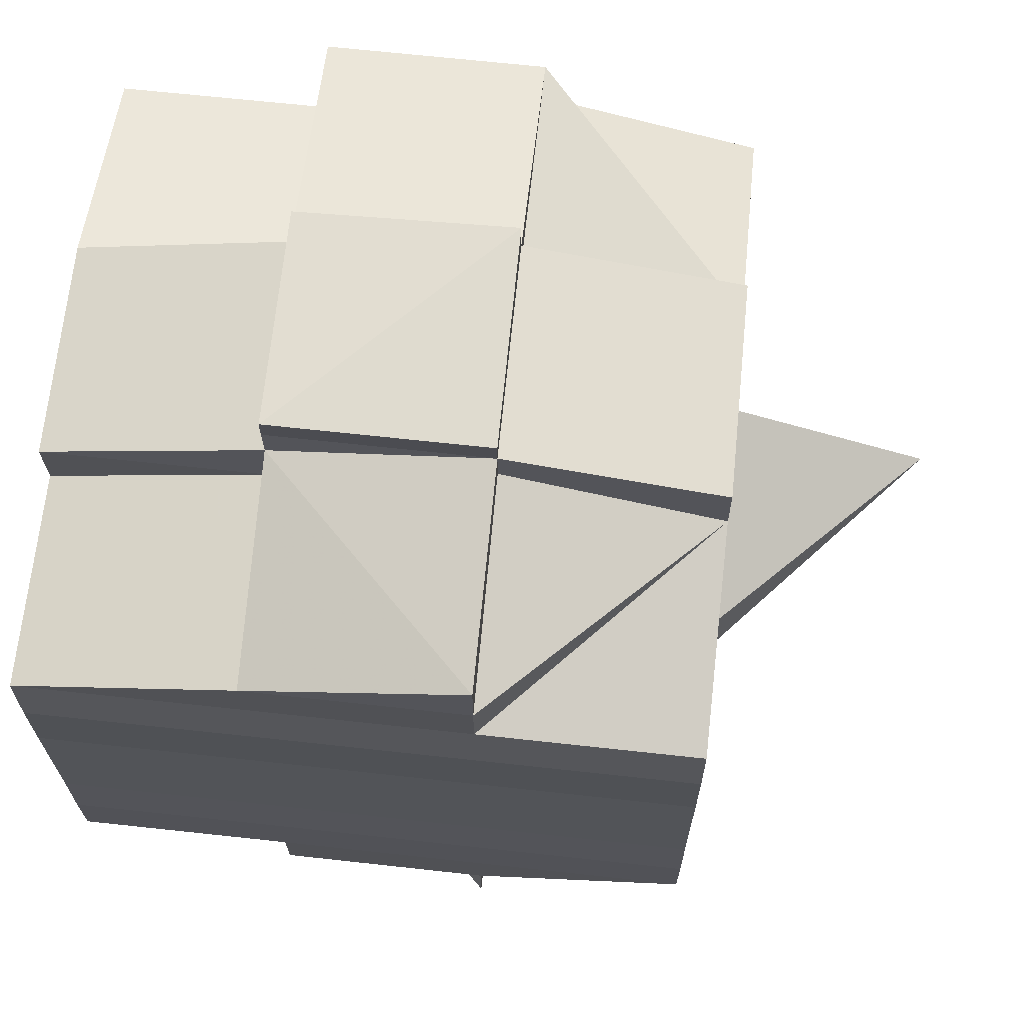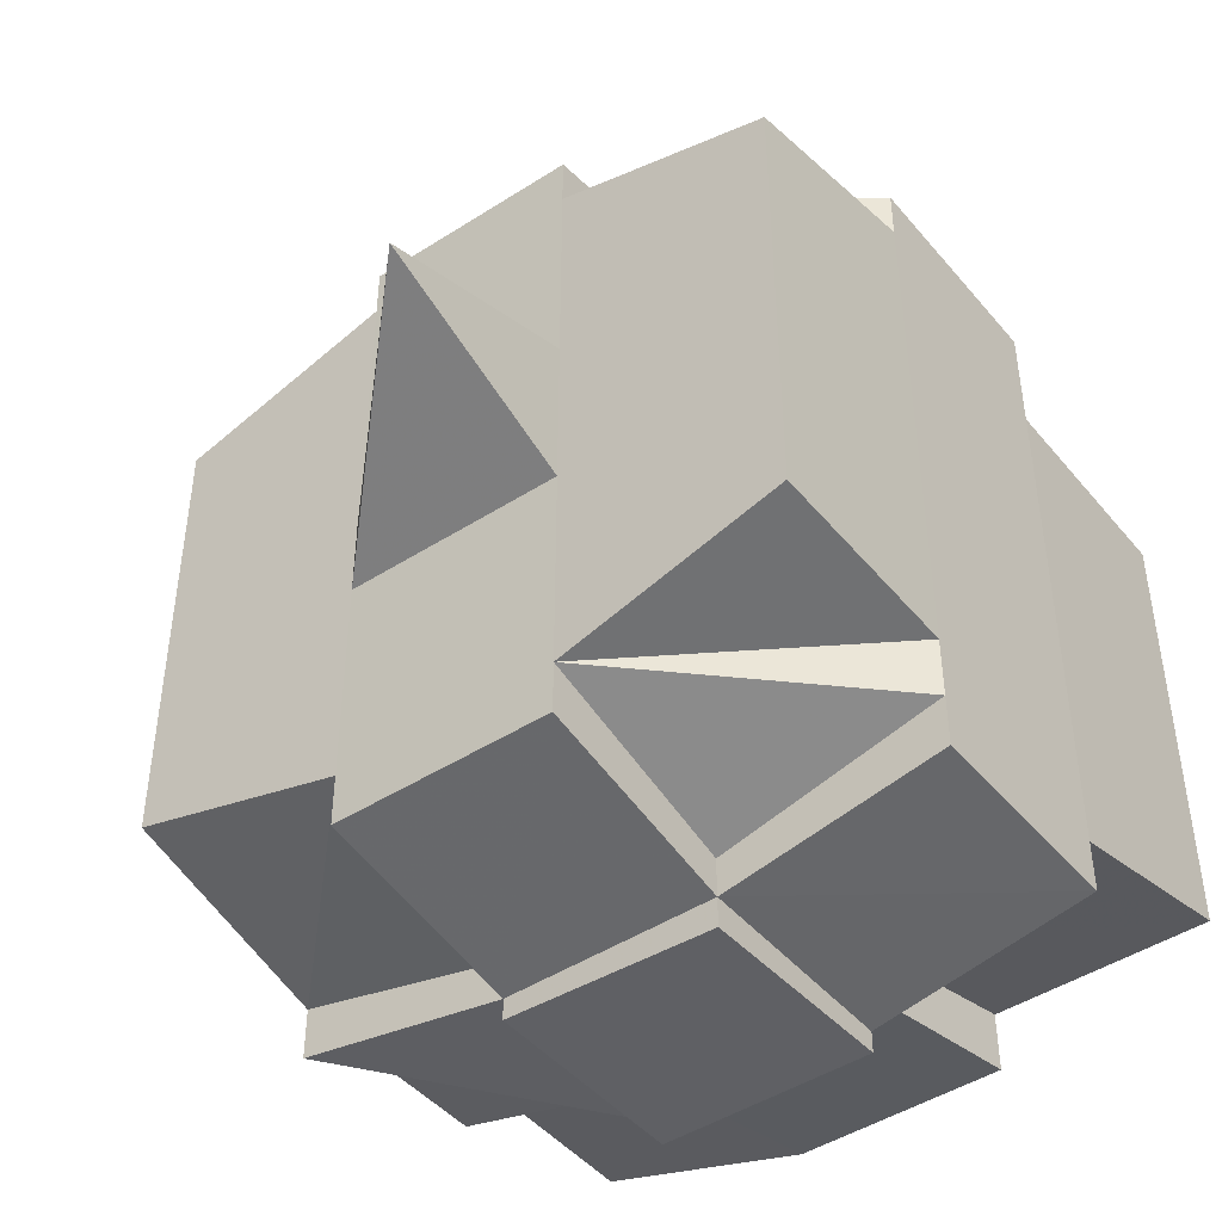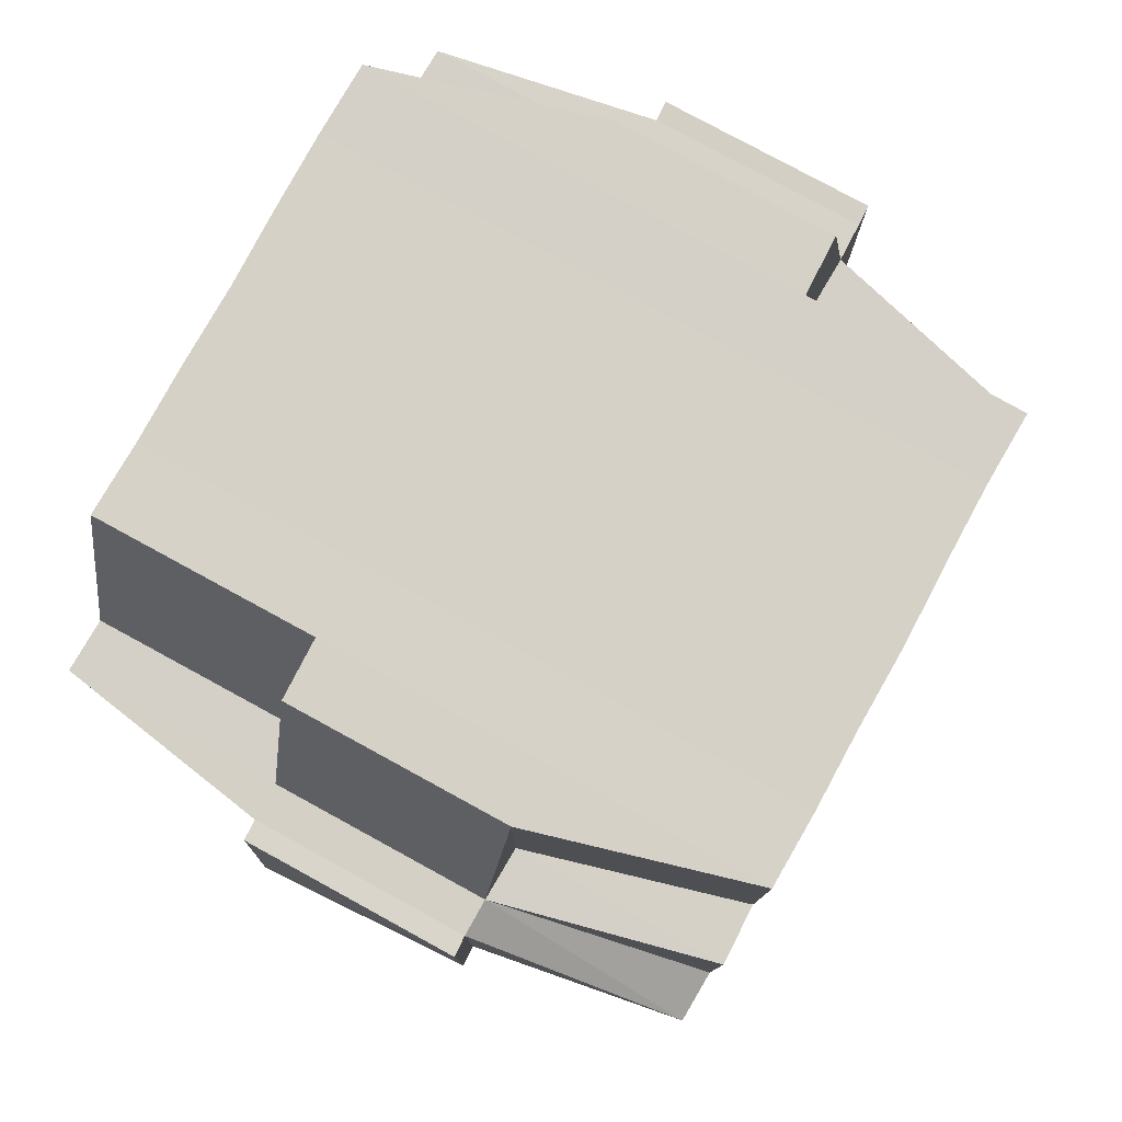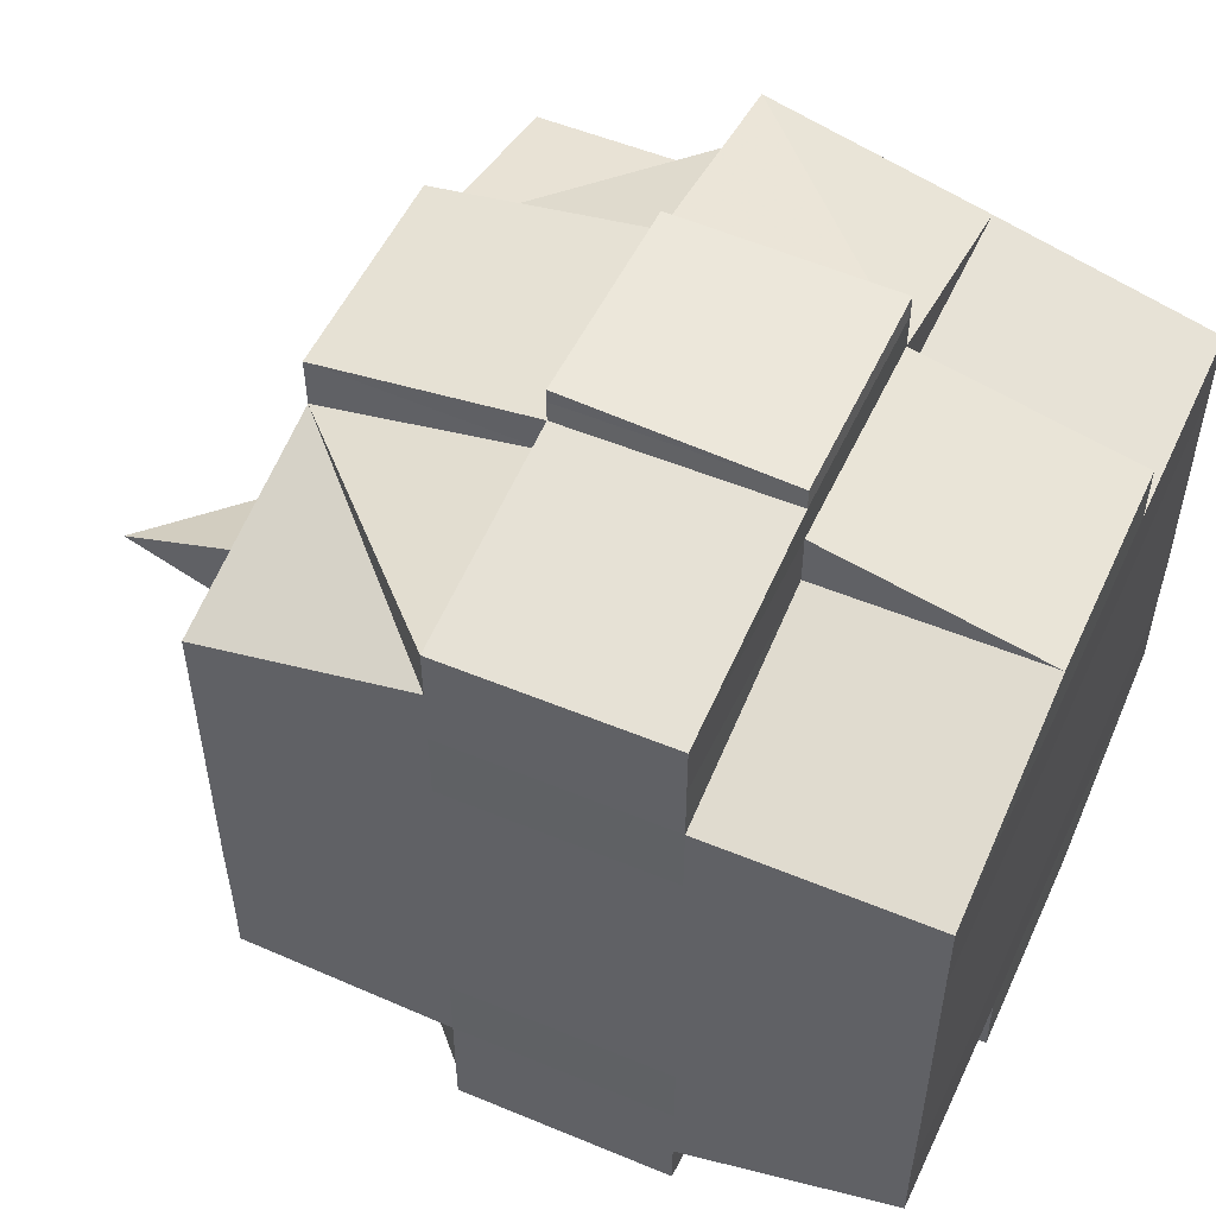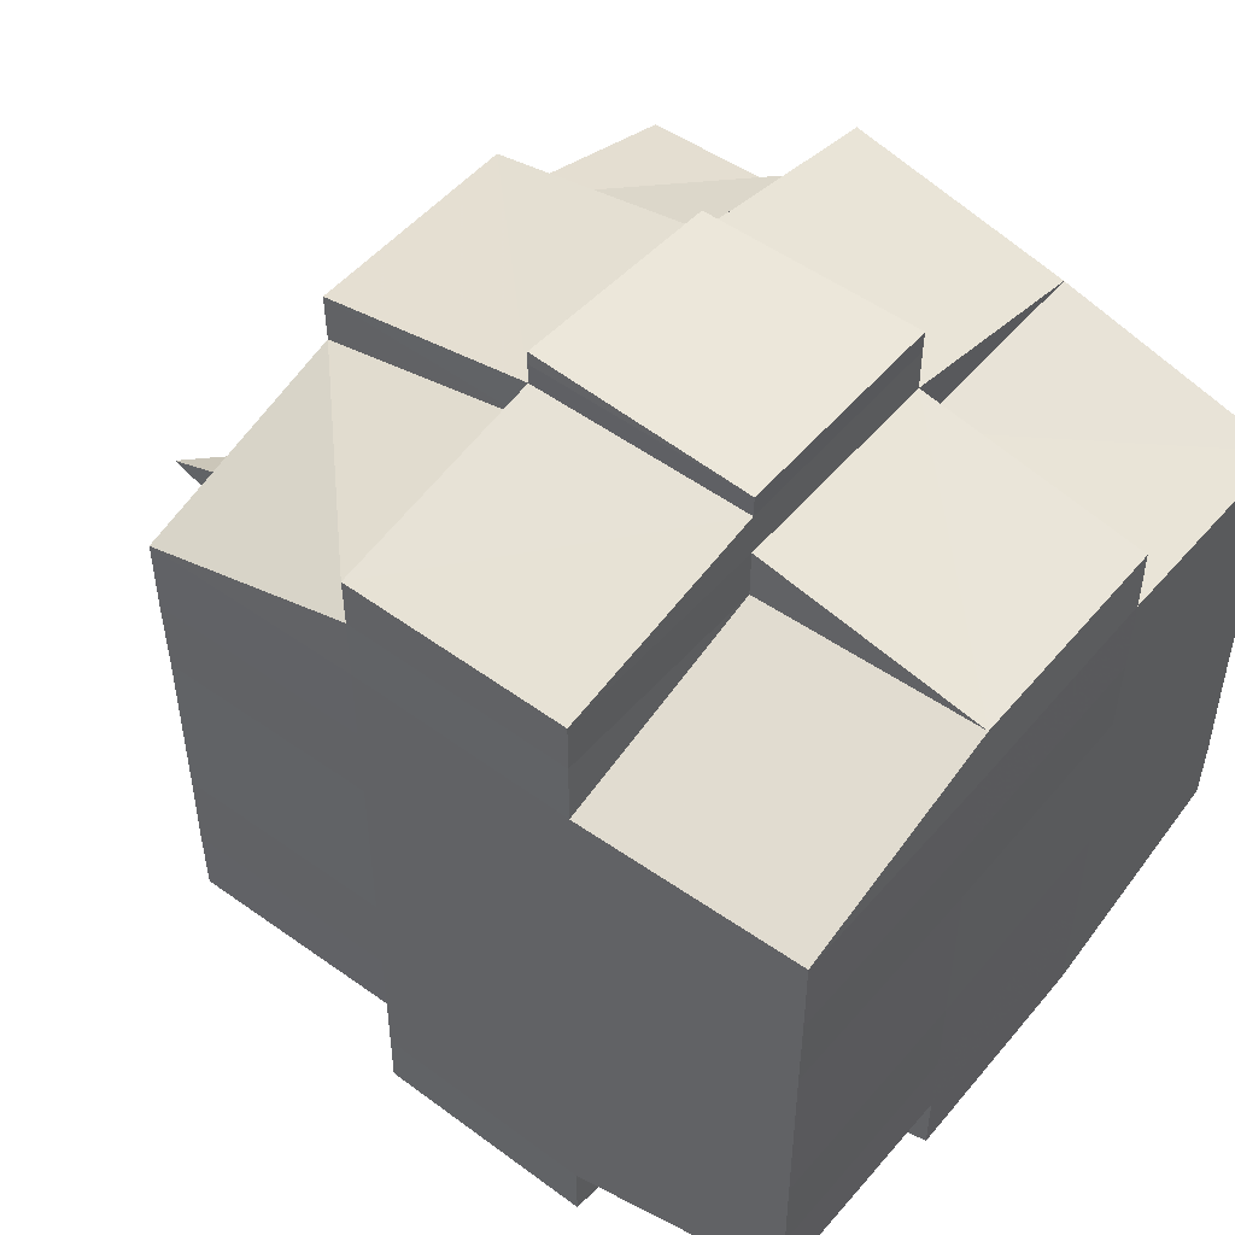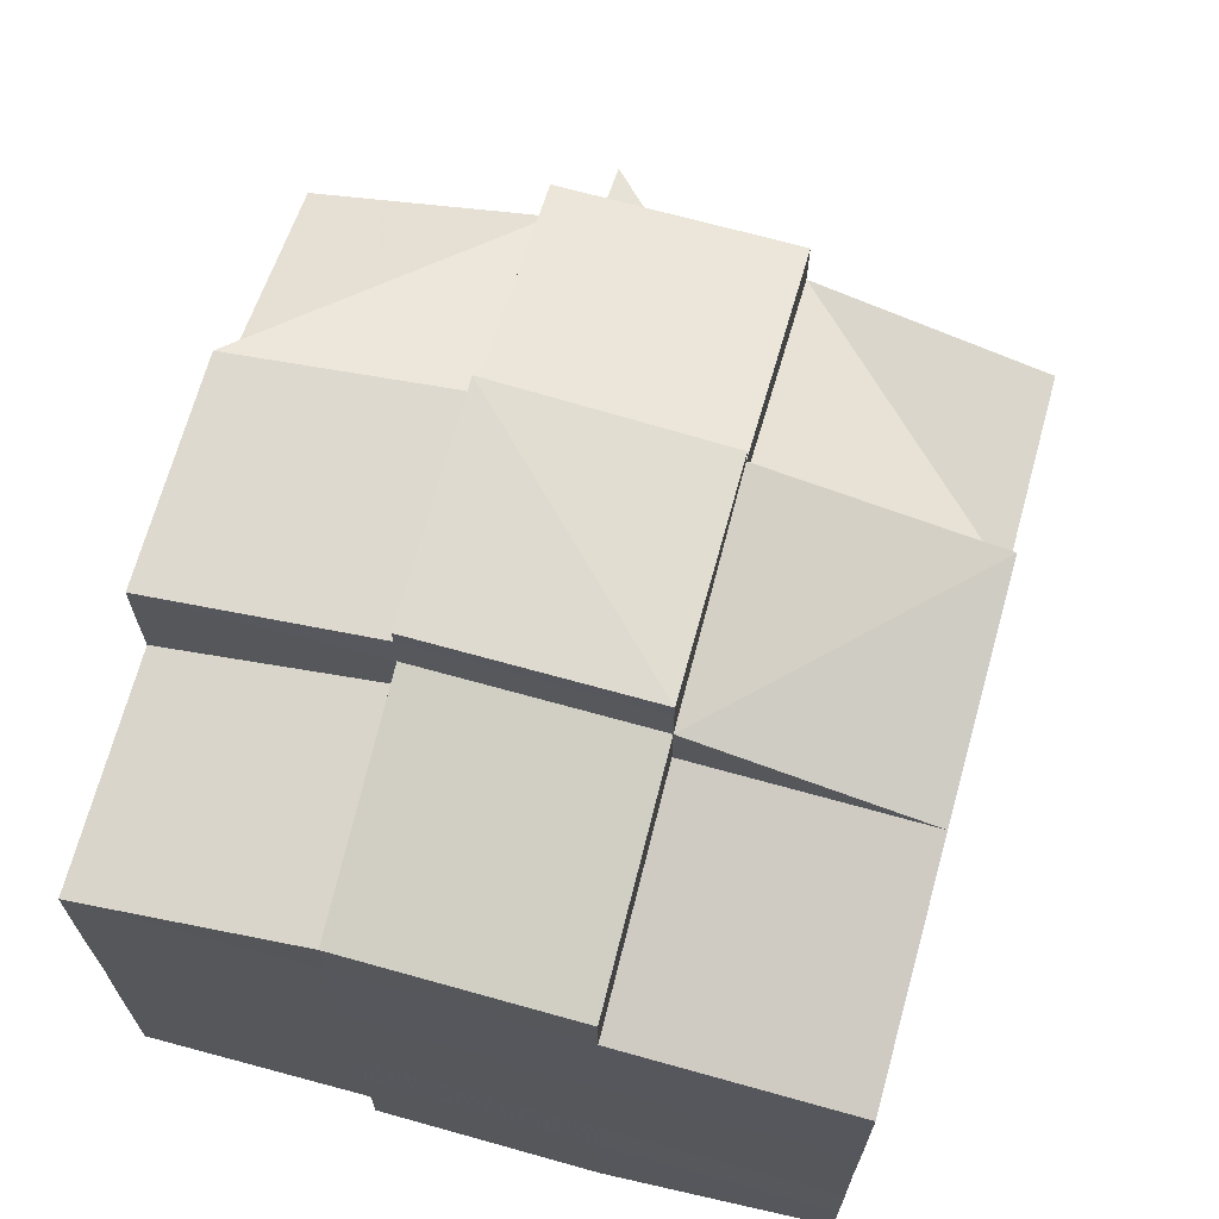
<metadata>
{"format":"obj","ext":"obj","renderer":"f3d","projection":"perspective","resolution":1024,"background":"white","views":[{"elev":67.4,"azim":-83.9,"up":"+Z"},{"elev":-45.2,"azim":37.1,"up":"+Z"},{"elev":79.0,"azim":-151.2,"up":"+Y"},{"elev":53.3,"azim":114.5,"up":"+Z"},{"elev":49.7,"azim":128.6,"up":"+Z"},{"elev":68.5,"azim":-164.5,"up":"+Z"}]}
</metadata>
<code>
o 5166
v 2165 1906 14.06
v 2165 1906 14.06
v 2165 1906 14.06
v 2165 1906 14.06
v 2165 1906 14.06
v 2165 1906 14.06
v 2165 1906 14.06
v 2165 1906 14.07
v 2165 1906 14.06
v 2165 1906 14.06
v 2165 1906 14.06
v 2165 1906 14.06
v 2165 1906 14.07
v 2165 1906 14.07
v 2165 1906 14.07
v 2165 1906 14.06
v 2165 1906 14.06
v 2165 1906 14.06
v 2165 1906 14.06
v 2165 1906 14.06
v 2165 1906 14.06
v 2165 1906 14.06
v 2165 1906 14.06
v 2165 1906 14.06
v 2165 1906 14.06
v 2165 1906 14.06
v 2165 1906 14.07
v 2165 1906 14.07
v 2165 1906 14.06
v 2165 1906 14.07
v 2165 1906 14.07
v 2165 1906 14.07
v 2165 1906 14.06
v 2165 1906 14.06
v 2165 1906 14.07
v 2165 1906 14.07
v 2165 1906 14.07
v 2165 1906 14.07
v 2165 1906 14.07
v 2165 1906 14.07
v 2165 1906 14.07
v 2165 1906 14.07
v 2165 1906 14.07
v 2165 1906 14.06
v 2165 1906 14.07
v 2165 1906 14.07
v 2165 1906 14.07
v 2165 1906 14.07
v 2165 1906 14.07
v 2165 1906 14.07
v 2165 1906 14.07
v 2165 1906 14.07
v 2165 1906 14.07
v 2165 1906 14.07
v 2165 1906 14.07
v 2165 1906 14.06
v 2165 1906 14.07
v 2165 1906 14.07
v 2165 1906 14.06
v 2165 1906 14.07
v 2165 1906 14.08
v 2165 1906 14.06
v 2165 1906 14.07
v 2165 1906 14.07
v 2165 1906 14.07
v 2165 1906 14.06
v 2165 1906 14.07
v 2165 1906 14.07
v 2165 1906 14.06
v 2165 1906 14.06
v 2165 1906 14.07
v 2165 1906 14.07
v 2165 1906 14.07
v 2165 1906 14.07
v 2165 1906 14.08
v 2165 1906 14.08
v 2165 1906 14.08
v 2165 1906 14.08
v 2165 1906 14.08
v 2165 1906 14.08
v 2165 1906 14.08
v 2165 1906 14.08
v 2165 1906 14.09
v 2165 1906 14.09
v 2165 1906 14.08
v 2165 1906 14.09
v 2165 1906 14.09
v 2165 1906 14.09
v 2165 1906 14.09
v 2165 1906 14.09
v 2165 1906 14.1
v 2165 1906 14.1
v 2165 1906 14.1
v 2165 1906 14.09
v 2165 1906 14.1
v 2165 1906 14.1
v 2165 1906 14.1
v 2165 1906 14.1
v 2165 1906 14.1
v 2165 1906 14.1
v 2165 1906 14.1
v 2165 1906 14.1
v 2165 1906 14.1
v 2165 1906 14.1
v 2165 1906 14.1
v 2165 1906 14.1
v 2165 1906 14.09
v 2165 1906 14.09
v 2165 1906 14.1
v 2165 1906 14.1
v 2165 1906 14.1
v 2165 1906 14.1
v 2165 1906 14.1
v 2165 1906 14.1
v 2165 1906 14.1
v 2165 1906 14.1
v 2165 1906 14.1
v 2165 1906 14.1
v 2165 1906 14.1
v 2165 1906 14.1
v 2165 1906 14.1
v 2165 1906 14.1
v 2165 1906 14.1
v 2165 1906 14.1
v 2165 1906 14.1
v 2165 1906 14.1
v 2165 1906 14.1
v 2165 1906 14.1
v 2165 1906 14.1
v 2165 1906 14.1
v 2165 1906 14.1
v 2165 1906 14.1
v 2165 1906 14.1
v 2165 1906 14.1
v 2165 1906 14.1
v 2165 1906 14.1
v 2165 1906 14.1
v 2165 1906 14.1
v 2165 1906 14.1
v 2165 1906 14.1
v 2165 1906 14.1
v 2165 1906 14.1
v 2165 1906 14.09
v 2165 1906 14.1
v 2165 1906 14.1
v 2165 1906 14.1
v 2165 1906 14.09
v 2165 1906 14.09
v 2165 1906 14.09
v 2165 1906 14.09
v 2165 1906 14.09
v 2165 1906 14.09
v 2165 1906 14.09
v 2165 1906 14.09
v 2165 1906 14.08
v 2165 1906 14.08
v 2165 1906 14.09
v 2165 1906 14.08
v 2165 1906 14.08
v 2165 1906 14.08
v 2165 1906 14.08
v 2165 1906 14.08
v 2165 1906 14.08
v 2165 1906 14.07
v 2165 1906 14.07
v 2165 1906 14.07
v 2165 1906 14.07
v 2165 1906 14.07
v 2165 1906 14.07
v 2165 1906 14.08
v 2165 1906 14.07
v 2165 1906 14.07
v 2165 1906 14.07
v 2165 1906 14.07
v 2165 1906 14.07
v 2165 1906 14.07
v 2165 1906 14.07
v 2165 1906 14.08
v 2165 1906 14.08
v 2165 1906 14.08
v 2165 1906 14.08
v 2165 1906 14.07
v 2165 1906 14.07
v 2165 1906 14.07
v 2165 1906 14.07
v 2165 1906 14.07
v 2165 1906 14.07
v 2165 1906 14.07
v 2165 1906 14.07
v 2165 1906 14.07
v 2165 1906 14.07
v 2165 1906 14.07
v 2165 1906 14.07
v 2165 1906 14.07
v 2165 1906 14.07
v 2165 1906 14.08
v 2165 1906 14.07
v 2165 1906 14.07
v 2165 1906 14.08
v 2165 1906 14.07
v 2165 1906 14.08
v 2165 1906 14.08
v 2165 1906 14.08
v 2165 1906 14.08
v 2165 1906 14.08
v 2165 1906 14.07
v 2165 1906 14.07
v 2165 1906 14.07
v 2165 1906 14.08
v 2165 1906 14.08
v 2165 1906 14.09
v 2165 1906 14.08
v 2165 1906 14.08
v 2165 1906 14.09
v 2165 1906 14.09
v 2165 1906 14.09
v 2165 1906 14.09
v 2165 1906 14.09
v 2165 1906 14.09
v 2165 1906 14.09
v 2165 1906 14.09
v 2165 1906 14.1
v 2165 1906 14.09
v 2165 1906 14.09
v 2165 1906 14.09
v 2165 1906 14.09
v 2165 1906 14.09
v 2165 1906 14.09
v 2165 1906 14.1
v 2165 1906 14.1
v 2165 1906 14.1
v 2165 1906 14.1
v 2165 1906 14.1
v 2165 1906 14.1
v 2165 1906 14.1
v 2165 1906 14.1
v 2165 1906 14.1
v 2165 1906 14.1
v 2165 1906 14.1
v 2165 1906 14.1
v 2165 1906 14.1
v 2165 1906 14.1
v 2165 1906 14.09
v 2165 1906 14.09
v 2165 1906 14.09
v 2165 1906 14.09
v 2165 1906 14.09
v 2165 1906 14.09
v 2165 1906 14.09
v 2165 1906 14.09
v 2165 1906 14.09
v 2165 1906 14.1
v 2165 1906 14.1
v 2165 1906 14.1
v 2165 1906 14.09
v 2165 1906 14.09
v 2165 1906 14.09
v 2165 1906 14.09
v 2165 1906 14.09
v 2165 1906 14.08
v 2165 1906 14.08
v 2165 1906 14.09
v 2165 1906 14.08
v 2165 1906 14.08
v 2165 1906 14.09
v 2165 1906 14.09
v 2165 1906 14.09
v 2165 1906 14.09
v 2165 1906 14.09
v 2165 1906 14.09
v 2165 1906 14.09
v 2165 1906 14.1
v 2165 1906 14.09
v 2165 1906 14.1
v 2165 1906 14.1
v 2165 1906 14.09
v 2165 1906 14.09
v 2165 1906 14.09
v 2165 1906 14.09
v 2165 1906 14.09
v 2165 1906 14.08
v 2165 1906 14.08
v 2165 1906 14.08
v 2165 1906 14.08
v 2165 1906 14.08
v 2165 1906 14.08
v 2165 1906 14.09
v 2165 1906 14.09
v 2165 1906 14.08
v 2165 1906 14.08
v 2165 1906 14.08
v 2165 1906 14.08
v 2165 1906 14.08
v 2165 1906 14.08
v 2165 1906 14.08
v 2165 1906 14.08
v 2165 1906 14.08
v 2165 1906 14.08
v 2165 1906 14.07
v 2165 1906 14.08
v 2165 1906 14.07
v 2165 1906 14.07
v 2165 1906 14.07
v 2165 1906 14.07
v 2165 1906 14.08
v 2165 1906 14.08
v 2165 1906 14.07
v 2165 1906 14.08
v 2165 1906 14.08
v 2165 1906 14.07
v 2165 1906 14.08
v 2165 1906 14.07
v 2165 1906 14.07
v 2165 1906 14.07
v 2165 1906 14.07
v 2165 1906 14.07
v 2165 1906 14.07
v 2165 1906 14.07
v 2165 1906 14.06
v 2165 1906 14.07
v 2165 1906 14.07
v 2165 1906 14.08
v 2165 1906 14.08
v 2165 1906 14.09
v 2165 1906 14.08
v 2165 1906 14.08
v 2165 1906 14.08
v 2165 1906 14.09
v 2165 1906 14.07
v 2165 1906 14.07
v 2165 1906 14.07
v 2165 1906 14.07
v 2165 1906 14.07
v 2165 1906 14.07
v 2165 1906 14.07
v 2165 1906 14.07
v 2165 1906 14.08
v 2165 1906 14.08
v 2165 1906 14.08
v 2165 1906 14.08
v 2165 1906 14.09
v 2165 1906 14.1
v 2165 1906 14.1
v 2165 1906 14.09
v 2165 1906 14.1
v 2165 1906 14.1
v 2165 1906 14.09
v 2165 1906 14.1
v 2165 1906 14.1
v 2165 1906 14.1
v 2165 1906 14.1
v 2165 1906 14.09
v 2165 1906 14.1
v 2165 1906 14.1
v 2165 1906 14.1
v 2165 1906 14.1
v 2165 1906 14.1
v 2165 1906 14.1
v 2165 1906 14.1
v 2165 1906 14.1
v 2165 1906 14.1
v 2165 1906 14.1
v 2165 1906 14.1
v 2165 1906 14.1
v 2165 1906 14.1
f 1 2 3
f 2 4 5
f 1 6 7
f 6 8 9
f 10 9 11
f 12 13 10
f 13 14 15
f 16 12 17
f 18 19 20
f 21 22 18
f 23 24 20
f 25 26 24
f 27 28 26
f 29 30 25
f 30 31 32
f 33 29 34
f 35 36 28
f 37 35 38
f 39 40 38
f 38 41 42
f 43 42 44
f 45 46 44
f 37 47 35
f 47 48 41
f 49 47 37
f 50 49 37
f 50 51 52
f 53 49 54
f 55 52 56
f 57 58 55
f 59 56 19
f 60 61 49
f 62 63 59
f 63 64 59
f 65 63 66
f 67 68 64
f 62 69 70
f 64 71 69
f 72 73 71
f 72 74 73
f 75 76 74
f 77 78 76
f 75 77 79
f 80 81 78
f 77 80 82
f 83 84 81
f 80 83 85
f 86 87 84
f 83 86 88
f 89 90 87
f 89 91 90
f 92 93 91
f 86 89 94
f 95 96 92
f 96 97 98
f 97 99 100
f 101 92 102
f 103 95 102
f 104 100 105
f 102 105 106
f 107 106 108
f 109 110 104
f 111 109 112
f 110 113 114
f 115 114 116
f 117 113 118
f 119 118 120
f 121 117 122
f 122 116 123
f 124 123 125
f 126 121 127
f 128 127 129
f 130 126 129
f 129 131 132
f 133 120 131
f 134 135 133
f 135 136 137
f 98 133 138
f 139 134 138
f 138 137 140
f 138 140 141
f 142 141 143
f 144 139 145
f 146 145 89
f 147 144 89
f 148 89 86
f 149 148 86
f 107 148 149
f 149 86 83
f 150 151 149
f 152 149 83
f 153 150 152
f 154 149 152
f 152 83 80
f 155 152 80
f 156 153 155
f 157 152 155
f 155 80 77
f 158 155 77
f 159 156 158
f 160 155 158
f 158 77 75
f 161 158 75
f 162 159 161
f 163 158 161
f 161 75 164
f 164 75 165
f 166 165 167
f 168 161 164
f 169 162 168
f 170 161 168
f 171 168 172
f 168 173 174
f 175 174 176
f 175 168 177
f 178 179 170
f 179 180 181
f 178 181 182
f 183 182 184
f 185 184 186
f 187 188 185
f 189 178 188
f 190 191 186
f 192 193 186
f 194 195 193
f 196 178 189
f 197 198 191
f 197 196 189
f 199 196 197
f 200 201 197
f 201 202 196
f 196 203 178
f 202 204 203
f 205 203 196
f 203 179 178
f 206 197 207
f 208 197 206
f 203 209 179
f 210 209 203
f 204 211 209
f 209 212 179
f 179 212 163
f 212 213 180
f 209 214 212
f 211 215 214
f 216 214 209
f 214 217 212
f 212 217 160
f 217 218 213
f 214 219 217
f 215 220 219
f 221 219 214
f 220 222 223
f 224 223 219
f 219 225 217
f 219 223 225
f 217 225 157
f 225 226 218
f 223 227 225
f 225 227 154
f 227 228 226
f 227 229 228
f 223 230 227
f 230 102 227
f 231 230 223
f 231 232 230
f 233 232 234
f 235 111 231
f 232 236 237
f 238 239 236
f 240 239 241
f 242 231 243
f 243 125 244
f 243 244 245
f 246 242 243
f 247 242 246
f 129 242 247
f 246 243 248
f 248 243 221
f 248 245 249
f 250 129 247
f 247 246 251
f 251 246 248
f 252 129 250
f 253 254 252
f 255 130 250
f 256 257 251
f 258 256 259
f 260 258 261
f 262 251 259
f 263 260 264
f 265 250 262
f 250 266 267
f 265 267 268
f 269 250 265
f 270 269 265
f 271 269 270
f 271 272 273
f 274 275 272
f 276 277 270
f 270 265 278
f 278 265 279
f 279 280 281
f 282 281 283
f 284 278 282
f 278 268 285
f 284 285 286
f 287 270 278
f 287 278 284
f 94 270 287
f 288 276 287
f 289 287 284
f 88 287 289
f 290 288 289
f 289 284 291
f 291 284 292
f 291 286 293
f 294 289 291
f 85 289 294
f 295 290 294
f 294 291 296
f 296 293 48
f 296 291 297
f 298 294 296
f 61 295 298
f 82 294 298
f 298 296 47
f 47 296 299
f 49 298 47
f 79 298 49
f 297 300 301
f 302 301 303
f 304 305 301
f 305 263 300
f 292 264 300
f 300 264 306
f 301 300 307
f 300 306 307
f 264 308 306
f 306 308 199
f 307 306 208
f 306 309 310
f 308 311 309
f 307 208 312
f 301 307 312
f 35 301 312
f 312 208 206
f 312 206 313
f 314 315 313
f 313 316 317
f 318 317 319
f 320 321 319
f 322 323 308
f 323 324 325
f 308 325 205
f 326 325 308
f 325 327 311
f 328 249 327
f 325 328 210
f 259 328 325
f 259 251 328
f 251 248 328
f 328 248 216
f 329 330 331
f 332 333 334
f 335 336 333
f 337 338 339
f 340 341 338
f 342 343 344
f 345 346 347
f 348 349 346
f 350 351 352
f 353 354 355
f 356 357 354
f 358 359 355
f 360 357 359
f 361 362 363
f 363 364 365

</code>
